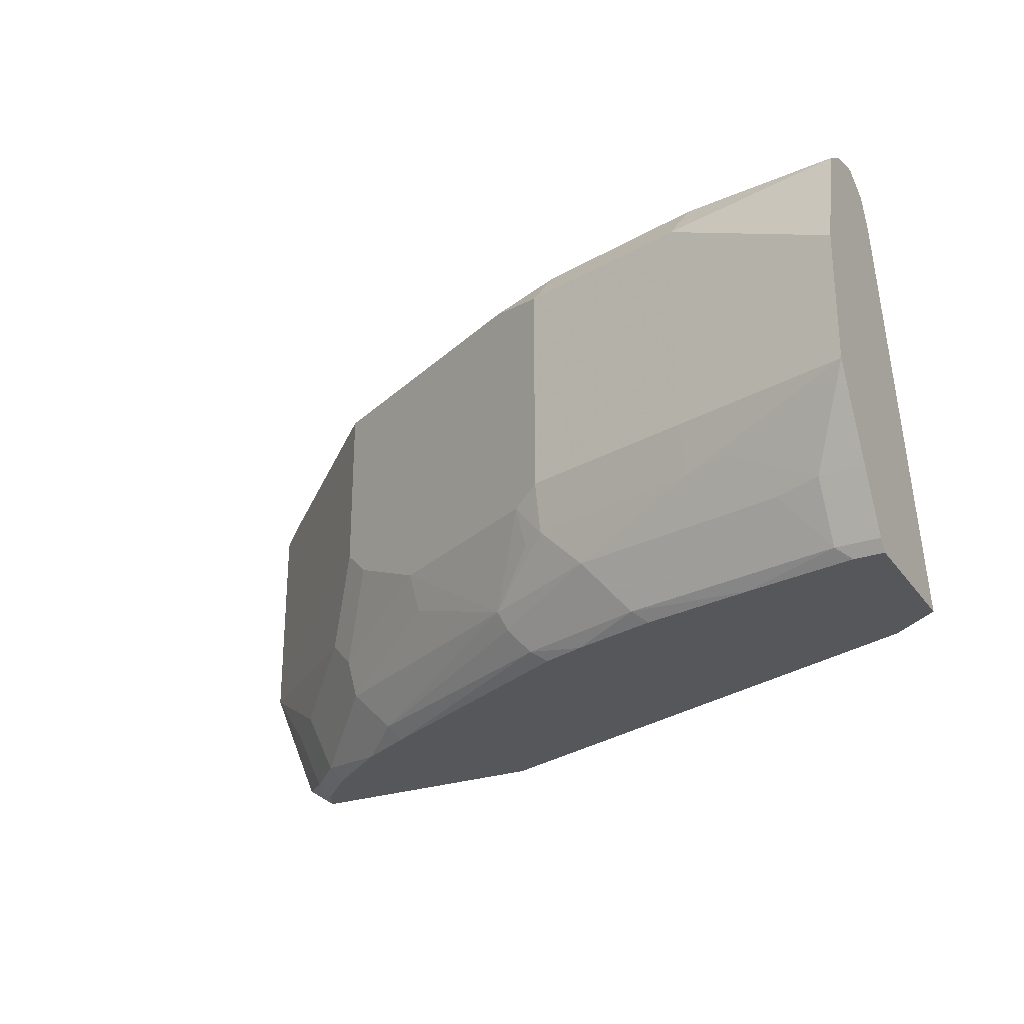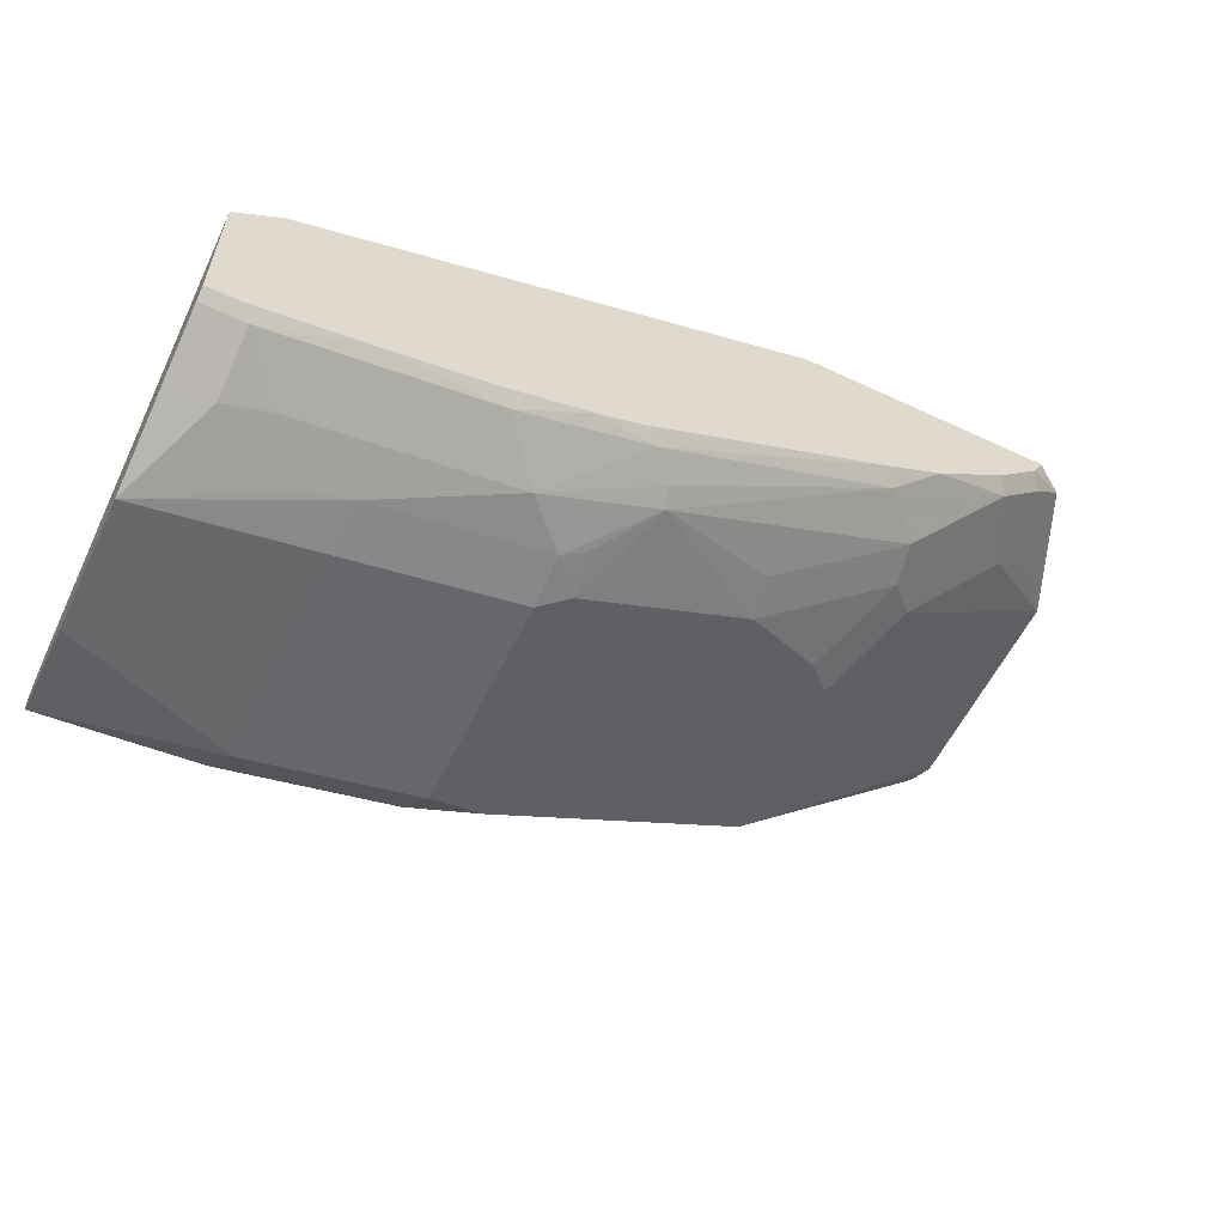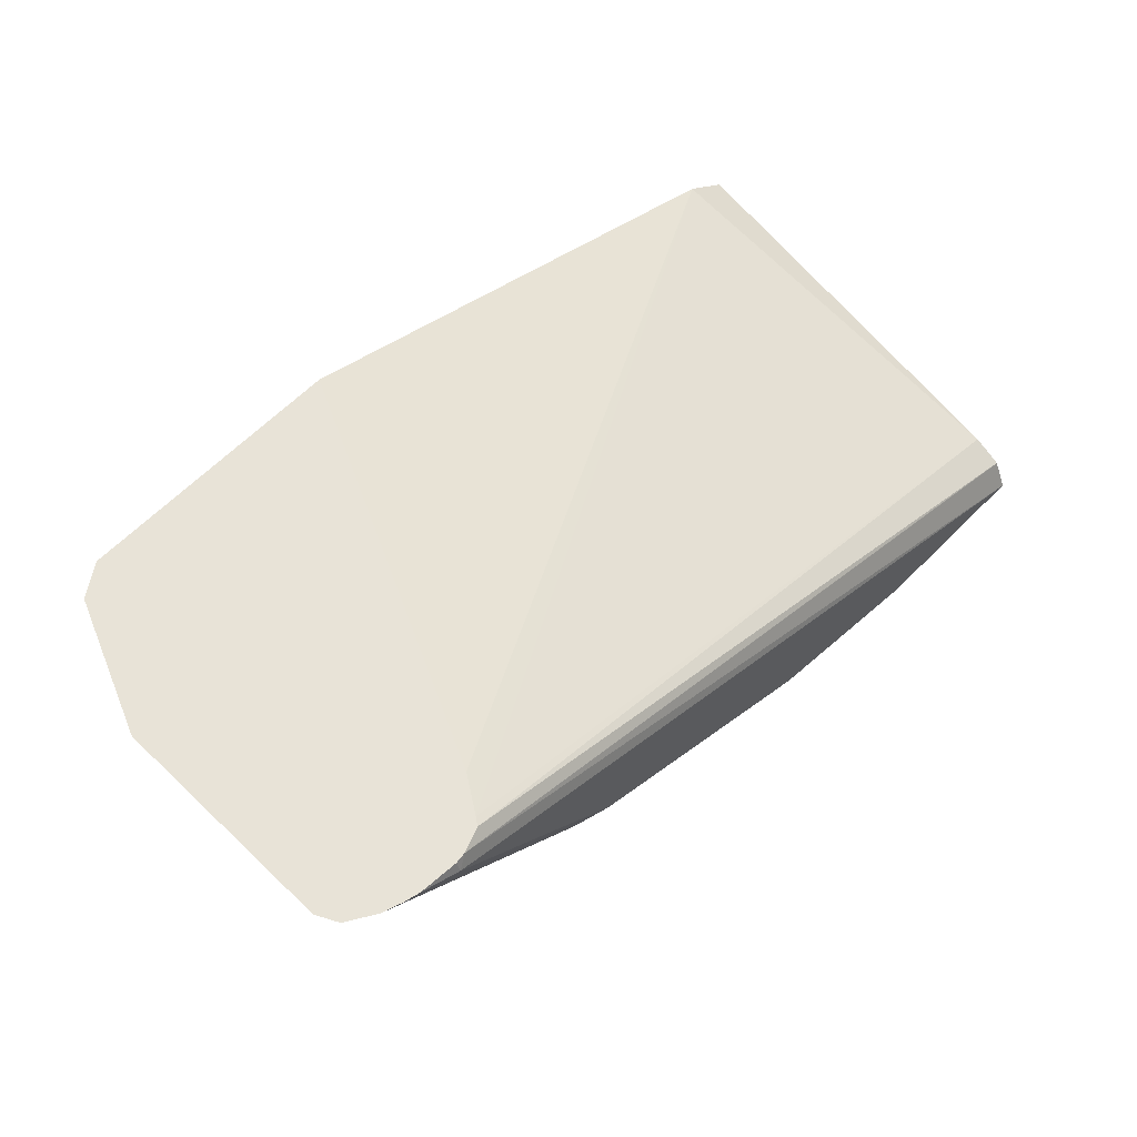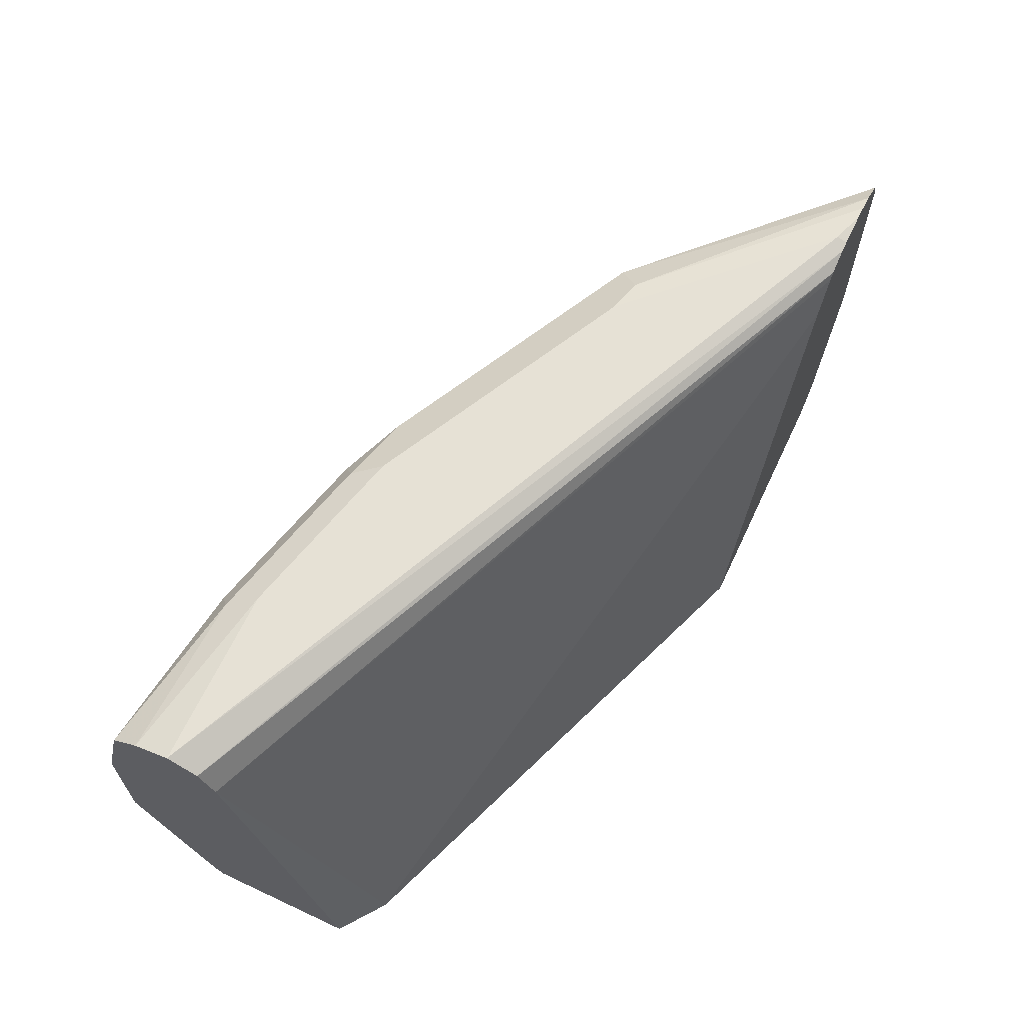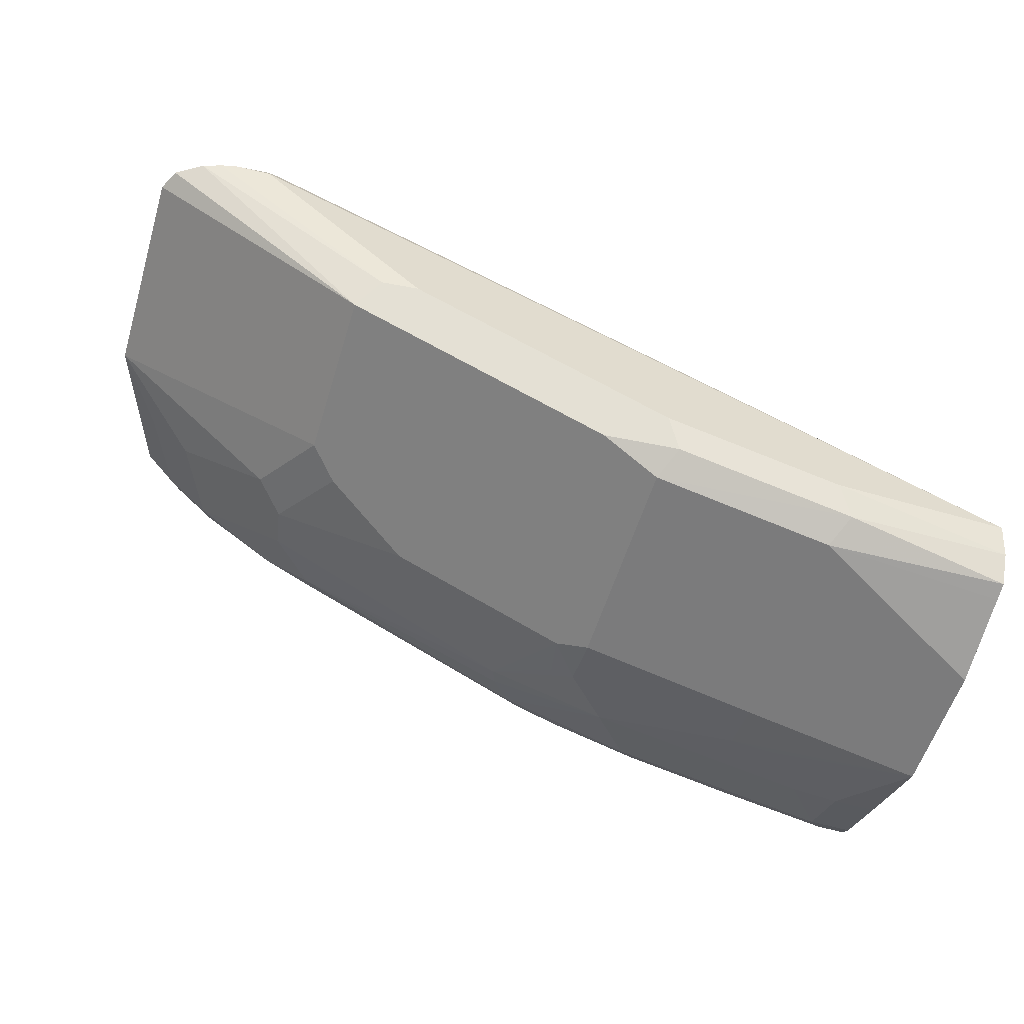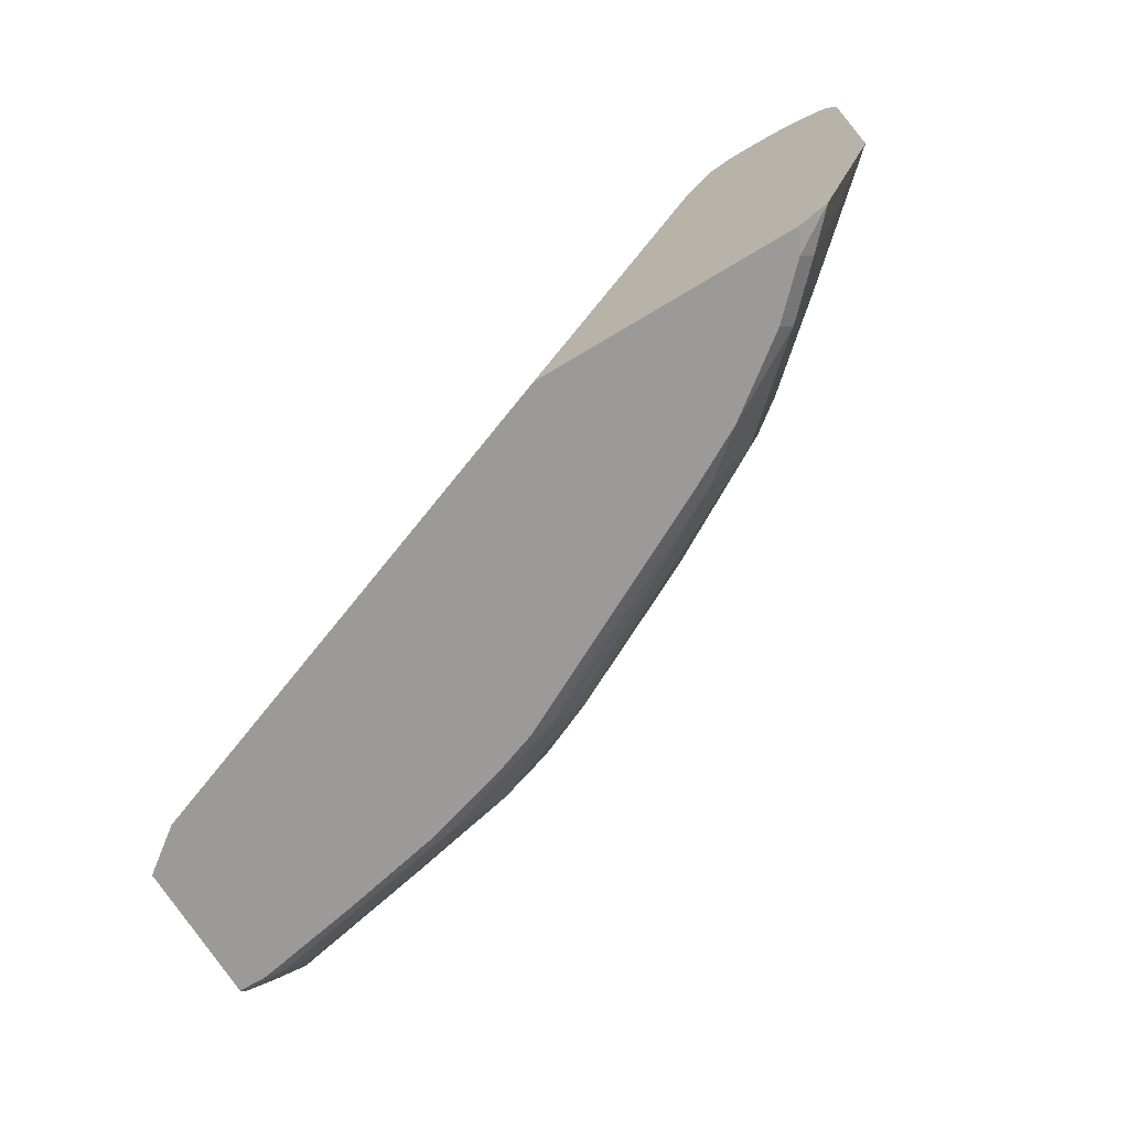
<metadata>
{"format":"obj","ext":"obj","renderer":"f3d","projection":"perspective","resolution":1024,"background":"white","views":[{"elev":-26.8,"azim":-152.2,"up":"+Y"},{"elev":-58.0,"azim":-25.8,"up":"+Z"},{"elev":61.6,"azim":134.2,"up":"+Z"},{"elev":64.8,"azim":-64.8,"up":"+Y"},{"elev":-56.8,"azim":163.1,"up":"+Z"},{"elev":-69.4,"azim":31.2,"up":"+Y"}]}
</metadata>
<code>
v 0.06358 0.06352 -0.337
v 0.06358 0.0002663 -0.337
v 0.06358 0.1057 -0.3268
v 0.1477 0.1055 -0.3164
v 0.08442 -0.04217 -0.3164
v 0.06358 -0.04217 -0.3164
v 0.1477 9.01e-06 -0.3164
v 0.1477 -0.02372 -0.3111
v 0.1266 -0.02109 -0.3164
v 0.06358 0.1138 -0.3248
v 0.1407 0.1195 -0.3094
v 0.2321 0.1055 -0.2953
v 0.08442 -0.05624 -0.3094
v 0.1055 -0.04482 -0.3111
v 0.06358 -0.05624 -0.3094
v 0.2321 9.01e-06 -0.2953
v 0.2321 -0.02372 -0.29
v 0.211 -0.04482 -0.29
v 0.06358 0.1223 -0.3121
v 0.1477 0.1266 -0.2953
v 0.225 0.1195 -0.2883
v 0.2426 0.116 -0.2848
v 0.2602 0.1125 -0.2812
v 0.08442 -0.07029 -0.3023
v 0.06358 -0.07014 -0.3024
v 0.2602 0.007035 -0.2812
v 0.2461 -0.007017 -0.2883
v 0.2426 -0.02635 -0.2848
v 0.2672 -0.04922 -0.2672
v 0.2637 -0.058 -0.2637
v 0.2531 -0.07029 -0.2602
v 0.1899 -0.07029 -0.2812
v 0.06358 0.1266 -0.2953
v 0.2321 0.1266 -0.2742
v 0.3586 0.1266 -0.211
v 0.3691 0.116 -0.2215
v 0.3867 0.1125 -0.218
v 0.3726 0.09844 -0.225
v 0.1297 -0.07564 -0.2885
v 0.07766 -0.07564 -0.2984
v 0.06358 -0.07029 -0.3023
v 0.3726 0.01408 -0.225
v 0.3305 -0.007017 -0.2461
v 0.327 -0.02635 -0.2426
v 0.3902 -0.04745 -0.2004
v 0.3691 -0.06855 -0.2004
v 0.2452 -0.07564 -0.2575
v 0.2243 -0.07564 -0.265
v 0.3644 -0.07564 -0.1957
v 0.1831 -0.07564 -0.2773
v 0.06358 0.1196 -0.2814
v 0.4379 0.124 -0.1215
v 0.4429 0.1266 -0.1266
v 0.3797 0.1266 -0.1899
v 0.3761 0.123 -0.2074
v 0.4771 0.1185 -0.1215
v 0.4902 0.1105 -0.1215
v 0.4952 0.1004 -0.1215
v 0.3867 0.02811 -0.218
v 0.06358 -0.07564 -0.2984
v 0.4078 -0.01404 -0.1969
v 0.3937 -0.02812 -0.2039
v 0.4359 -0.04922 -0.1617
v 0.4324 -0.06855 -0.1582
v 0.3916 -0.07564 -0.1807
v 0.06358 0.1195 -0.2812
v 0.4269 0.1199 -0.1215
v 0.4429 0.1247 -0.1215
v 0.4608 0.1233 -0.1215
v 0.4681 0.1215 -0.1215
v 0.3973 0.123 -0.1863
v 0.4952 -0.005018 -0.1215
v 0.06358 -0.07564 -0.2284
v 0.45 -0.03514 -0.1547
v 0.4535 -0.06855 -0.1371
v 0.4277 -0.07564 -0.1535
v 0.06358 0.1055 -0.2742
v 0.4244 0.1164 -0.1215
v 0.4771 -0.0472 -0.1215
v 0.4711 -0.03514 -0.1336
v 0.08551 -0.07564 -0.2121
v 0.4488 -0.07564 -0.1324
v 0.4691 -0.06578 -0.1215
v 0.4138 0.1004 -0.1215
v 0.3297 -0.07564 -0.1215
v 0.4517 -0.07564 -0.1266
v 0.4542 -0.07564 -0.1215
f 39 60 40
f 39 73 60
f 46 65 49
f 39 85 81
f 39 87 85
f 39 86 87
f 39 81 73
f 42 59 61
f 45 61 63
f 42 62 43
f 43 62 45
f 43 45 44
f 45 62 61
f 45 63 64
f 45 64 46
f 39 82 86
f 46 64 65
f 42 61 62
f 39 76 82
f 35 55 37
f 39 49 65
f 83 87 86
f 51 66 52
f 32 50 39
f 33 51 52
f 33 52 53
f 35 54 71
f 35 71 55
f 35 37 36
f 39 65 76
f 37 55 56
f 37 57 58
f 37 58 72
f 37 72 59
f 37 59 42
f 37 42 38
f 39 50 48
f 39 48 47
f 39 47 49
f 37 56 57
f 52 67 78
f 67 77 78
f 52 84 85
f 64 74 80
f 64 80 75
f 64 75 82
f 64 82 76
f 64 76 65
f 66 77 67
f 72 79 75
f 72 75 80
f 72 80 74
f 73 81 77
f 75 79 83
f 75 83 82
f 77 81 78
f 78 81 84
f 81 85 84
f 82 83 86
f 31 49 47
f 63 74 64
f 61 74 63
f 61 72 74
f 59 72 61
f 52 85 87
f 52 87 83
f 52 83 79
f 52 79 72
f 52 72 58
f 52 58 57
f 52 57 56
f 52 56 70
f 52 78 84
f 52 70 69
f 52 68 53
f 52 66 67
f 53 68 69
f 53 69 70
f 53 70 54
f 54 70 71
f 55 71 70
f 55 70 56
f 52 69 68
f 31 46 49
f 32 48 50
f 31 47 48
f 4 11 12
f 4 12 16
f 4 16 7
f 5 13 15
f 5 15 6
f 5 9 14
f 5 14 13
f 7 16 17
f 7 17 8
f 8 17 18
f 8 18 9
f 9 18 14
f 10 19 11
f 11 19 20
f 11 20 34
f 11 34 21
f 11 21 12
f 4 10 11
f 3 10 4
f 2 9 5
f 2 8 9
f 31 48 32
f 1 2 6
f 1 6 15
f 1 15 25
f 1 41 60
f 1 60 73
f 1 73 77
f 1 77 66
f 12 21 22
f 1 66 51
f 1 33 19
f 1 19 10
f 1 10 3
f 1 3 4
f 1 4 7
f 1 7 2
f 2 5 6
f 2 7 8
f 1 51 33
f 12 22 23
f 1 25 41
f 12 26 16
f 22 37 23
f 23 37 38
f 23 38 42
f 23 42 26
f 24 39 40
f 24 40 60
f 24 60 41
f 24 41 25
f 22 36 37
f 24 32 39
f 26 43 27
f 27 43 29
f 27 29 28
f 29 43 44
f 29 45 46
f 29 46 30
f 30 46 31
f 12 23 26
f 26 42 43
f 22 35 36
f 29 44 45
f 21 34 22
f 22 34 35
f 13 25 15
f 14 18 32
f 14 32 24
f 16 26 27
f 16 27 17
f 17 27 28
f 17 28 29
f 13 14 24
f 18 29 30
f 20 35 34
f 17 29 18
f 20 54 35
f 20 53 54
f 13 24 25
f 20 33 53
f 19 33 20
f 18 31 32
f 18 30 31

</code>
